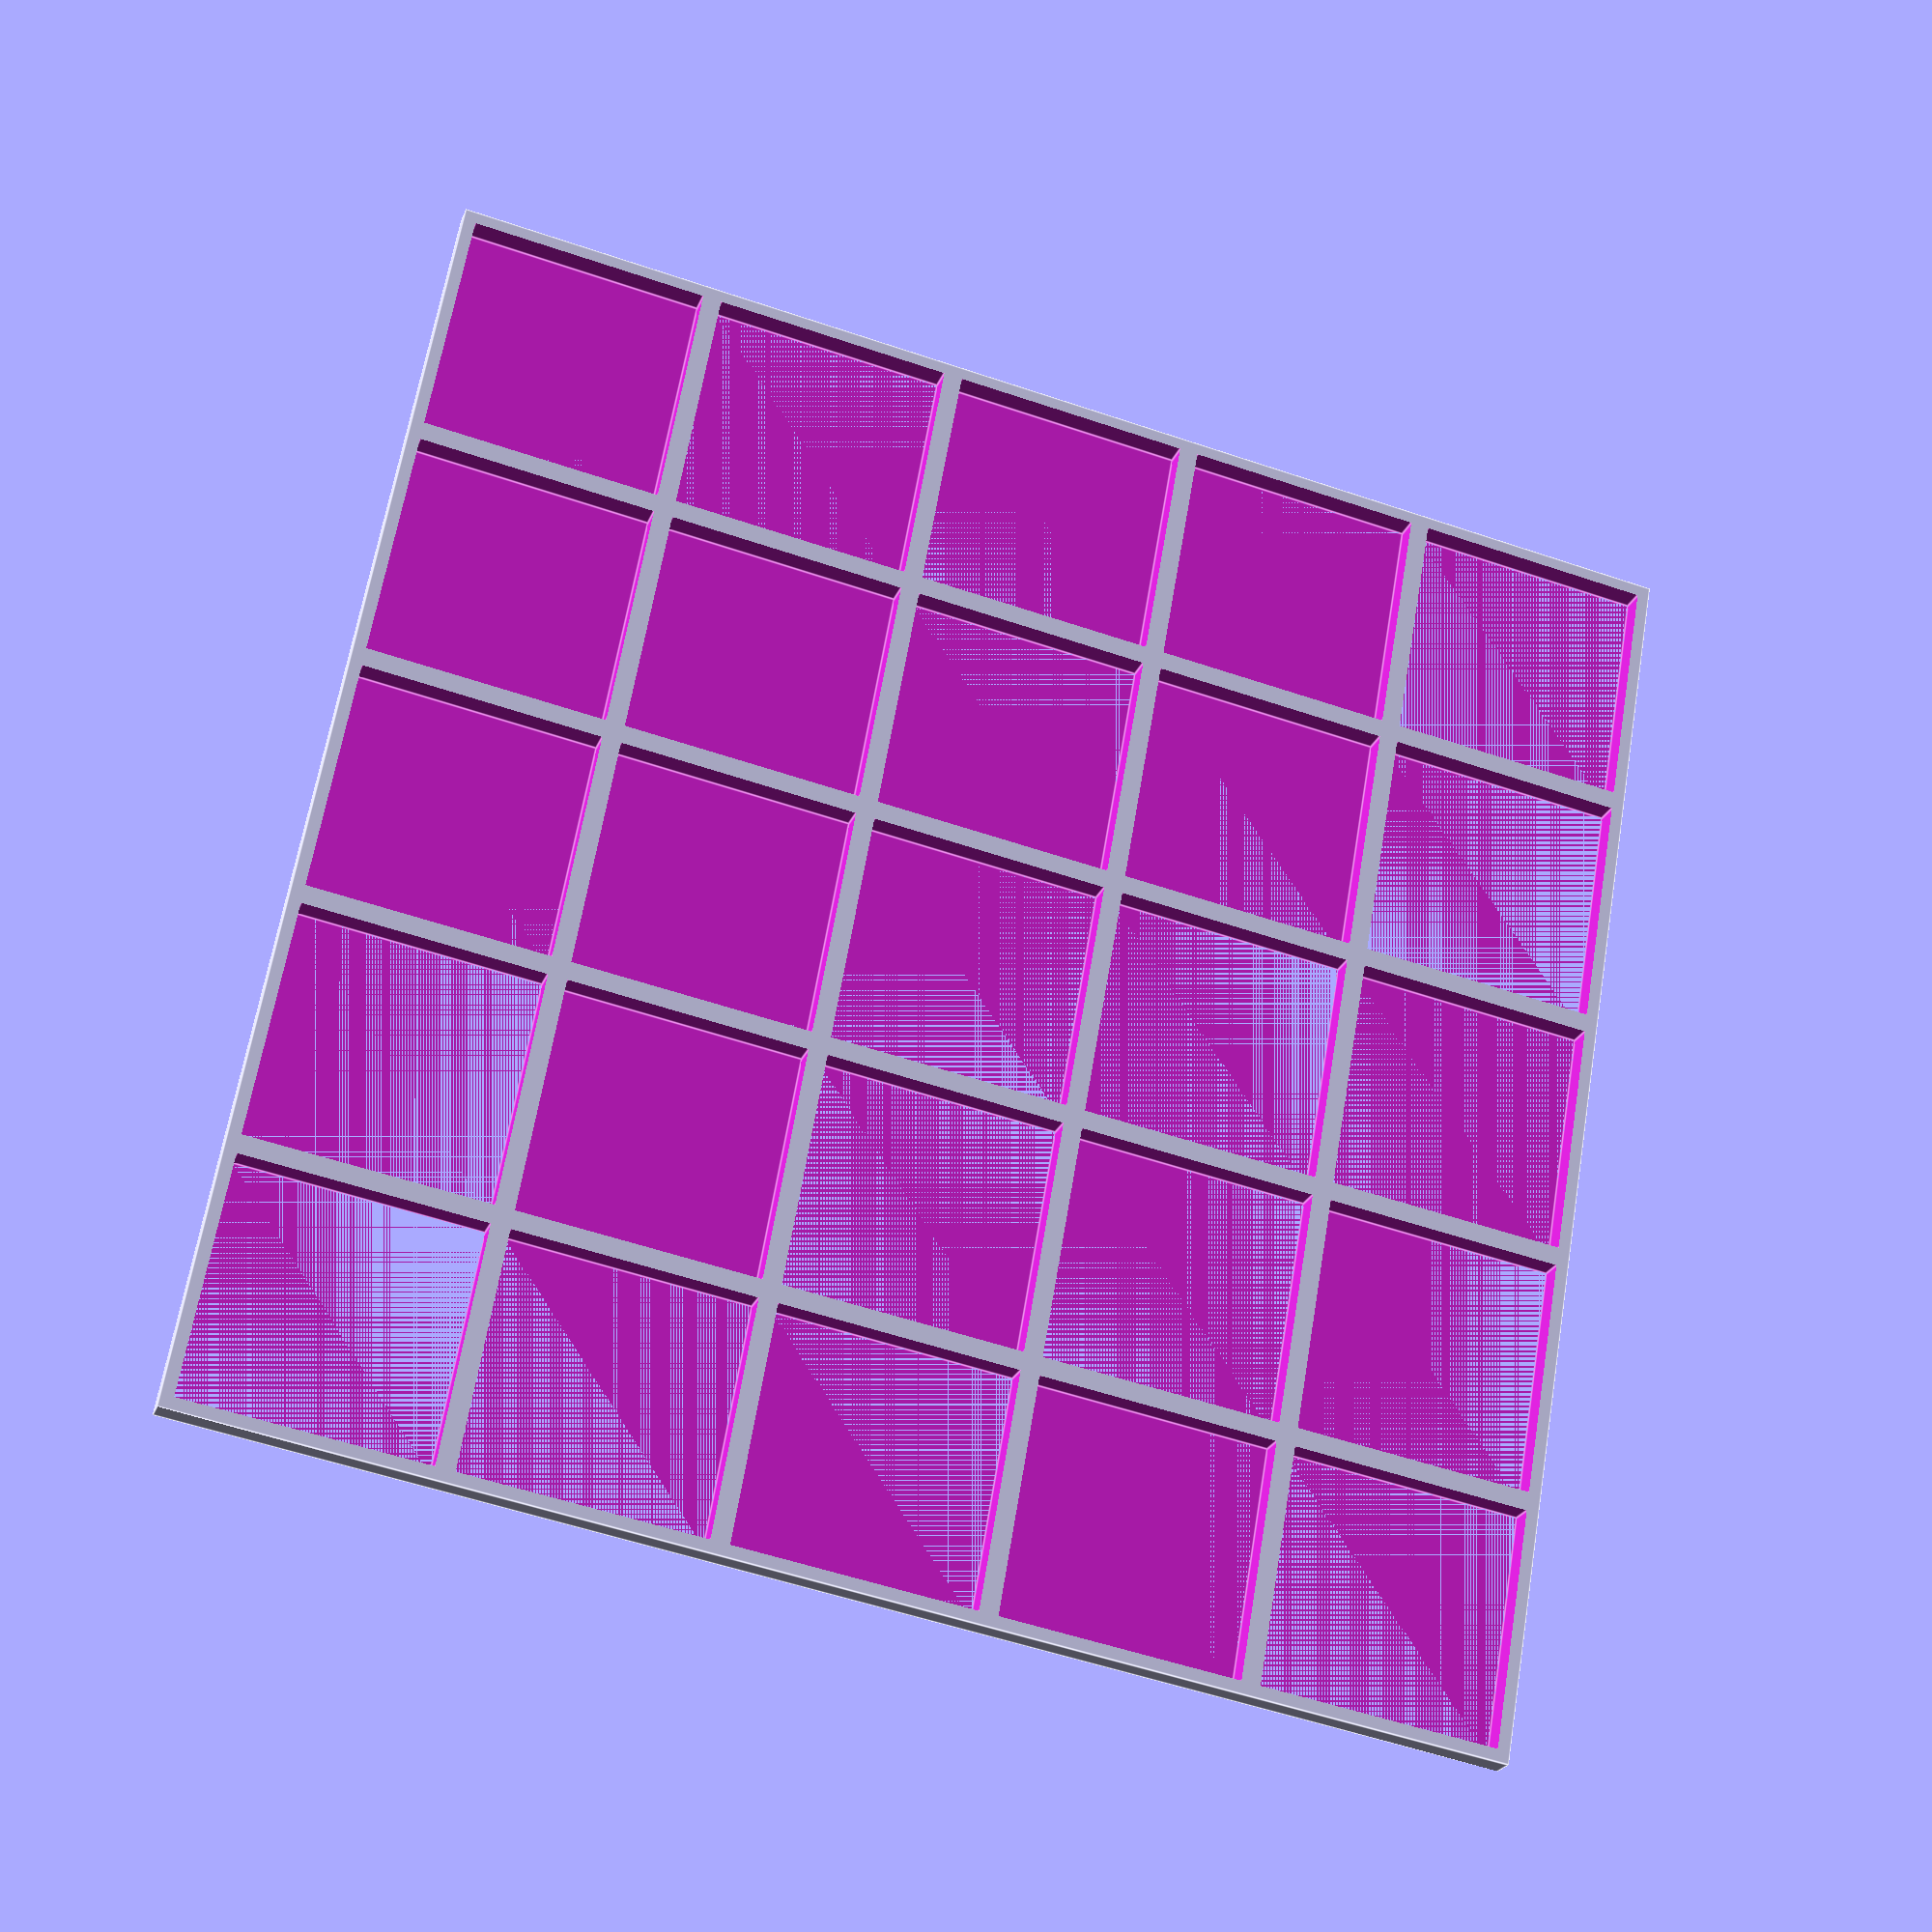
<openscad>
/* [Dimensions] */
// Measures of 116x116 mm for Azul tile board
// Measure of single tile 19x19 mm

// Width
WIDTH = 103;//[100:110]
// Thickness of walls
THICK = 1; //[1:4]
// height of top/bottom
HEIGHT = 02; //[01:05]


difference() {

cube([WIDTH,WIDTH,HEIGHT]); //create cube as hull for grid
 
    for ( y = [0:1:10]) {
    for ( i = [0:1:10]) {
    translate([THICK+i*20.5,THICK+y*20.5,0])cube([20-THICK,20-THICK,10]); //substract cubes from hull
        
    //translate([11,10,2])sphere(d=20); 
}
}
}


</openscad>
<views>
elev=203.7 azim=99.9 roll=197.5 proj=p view=edges
</views>
